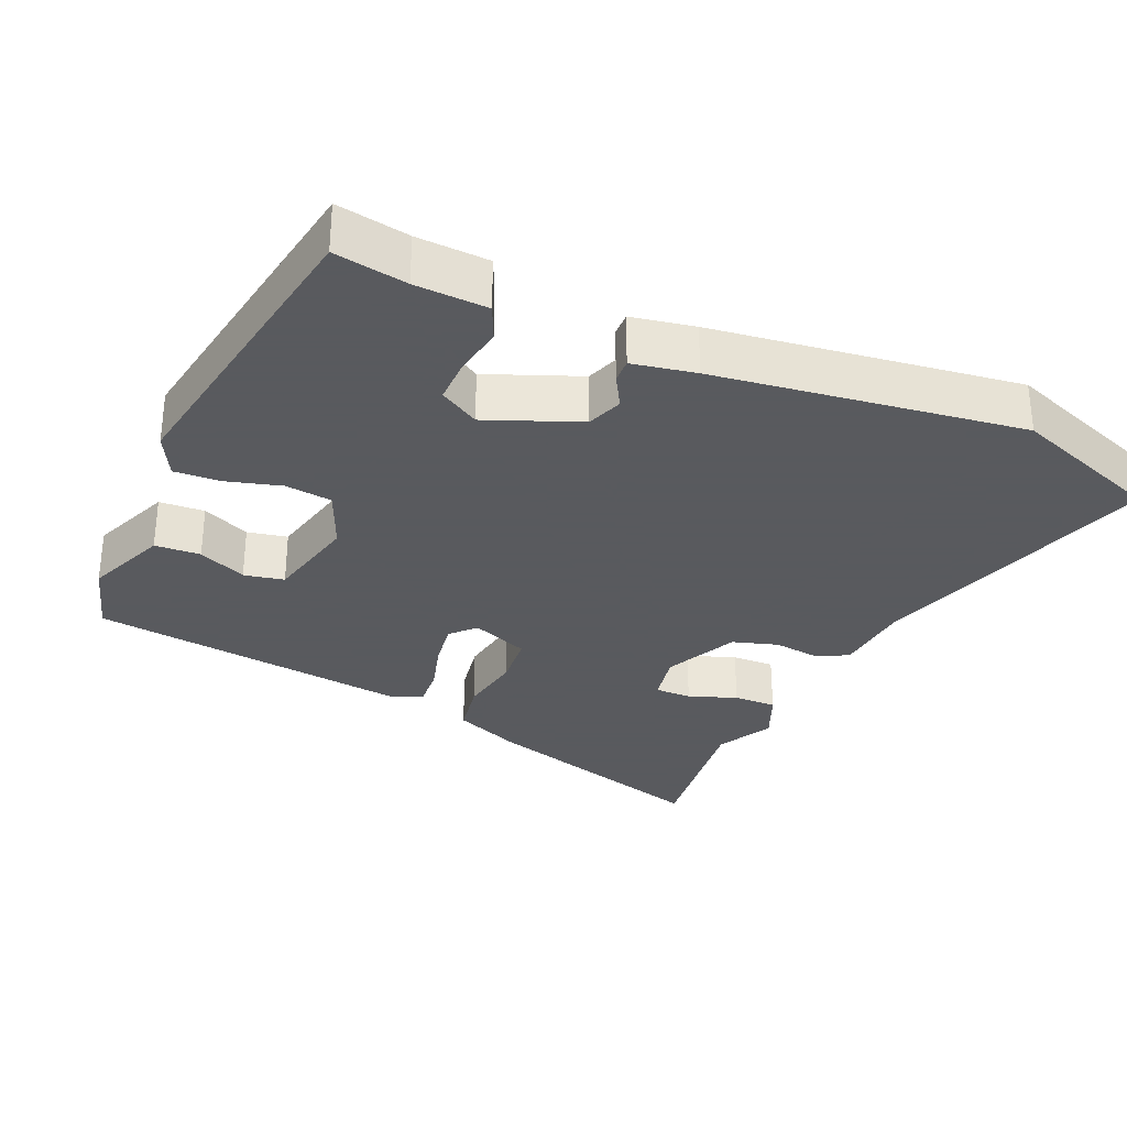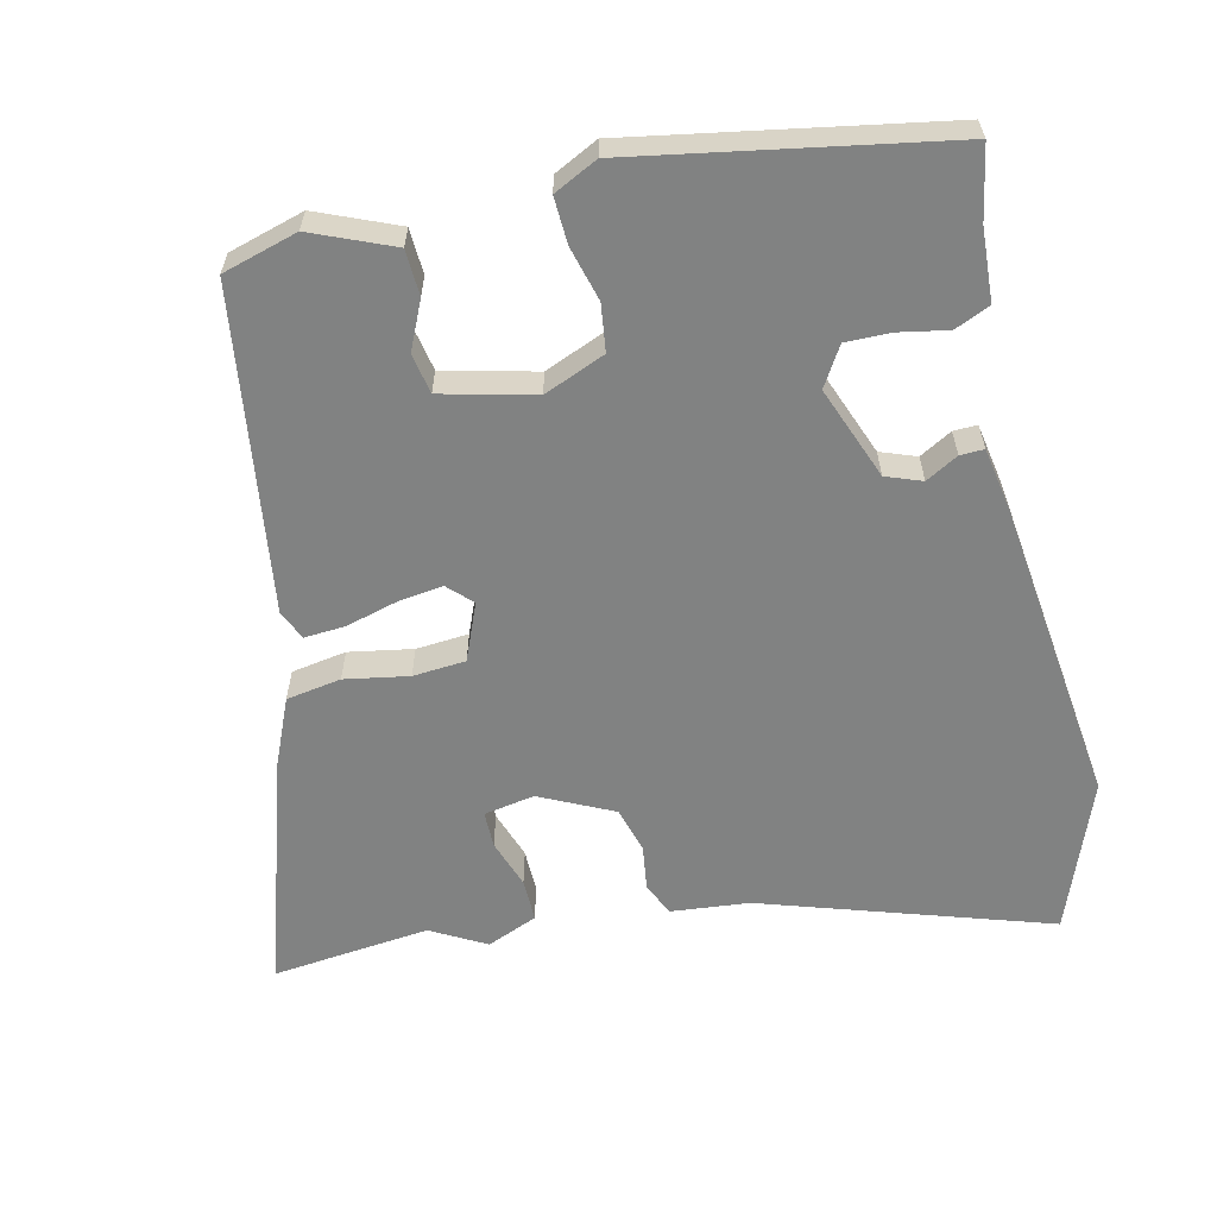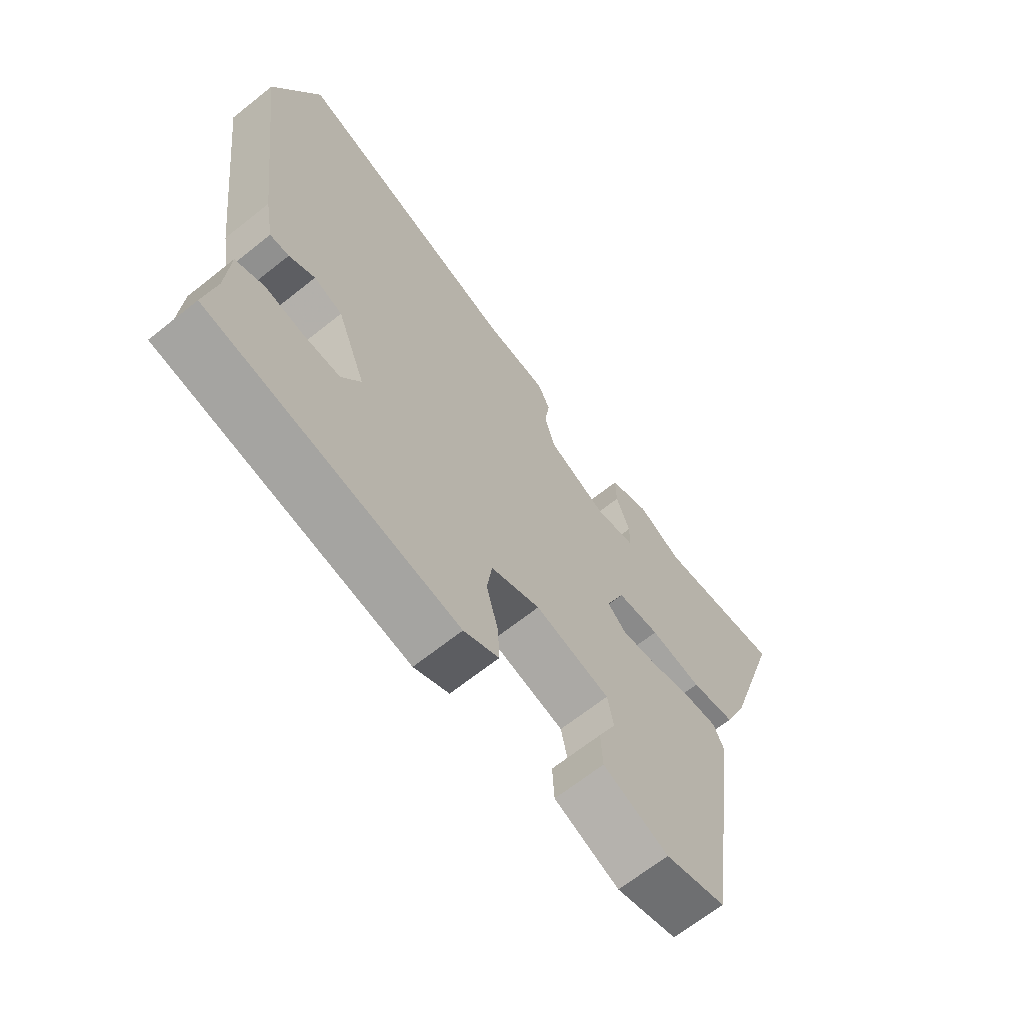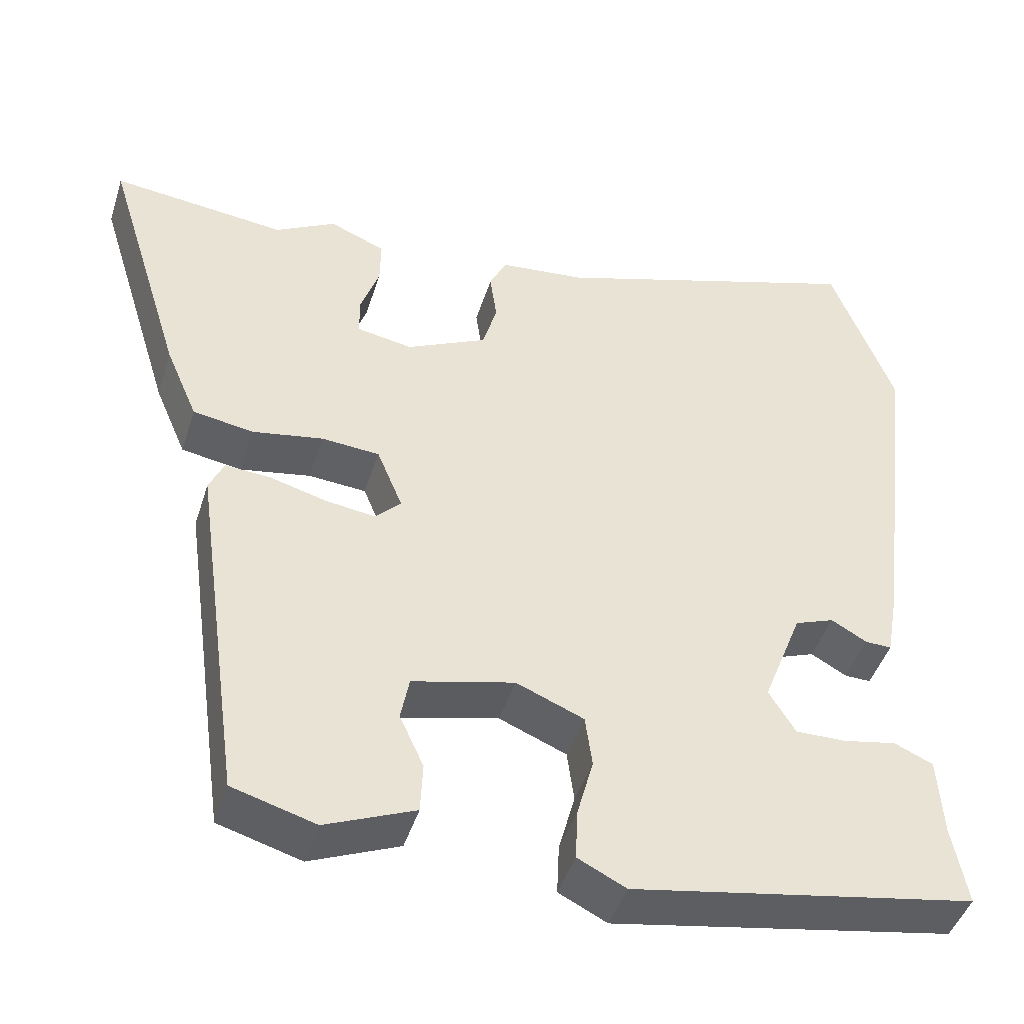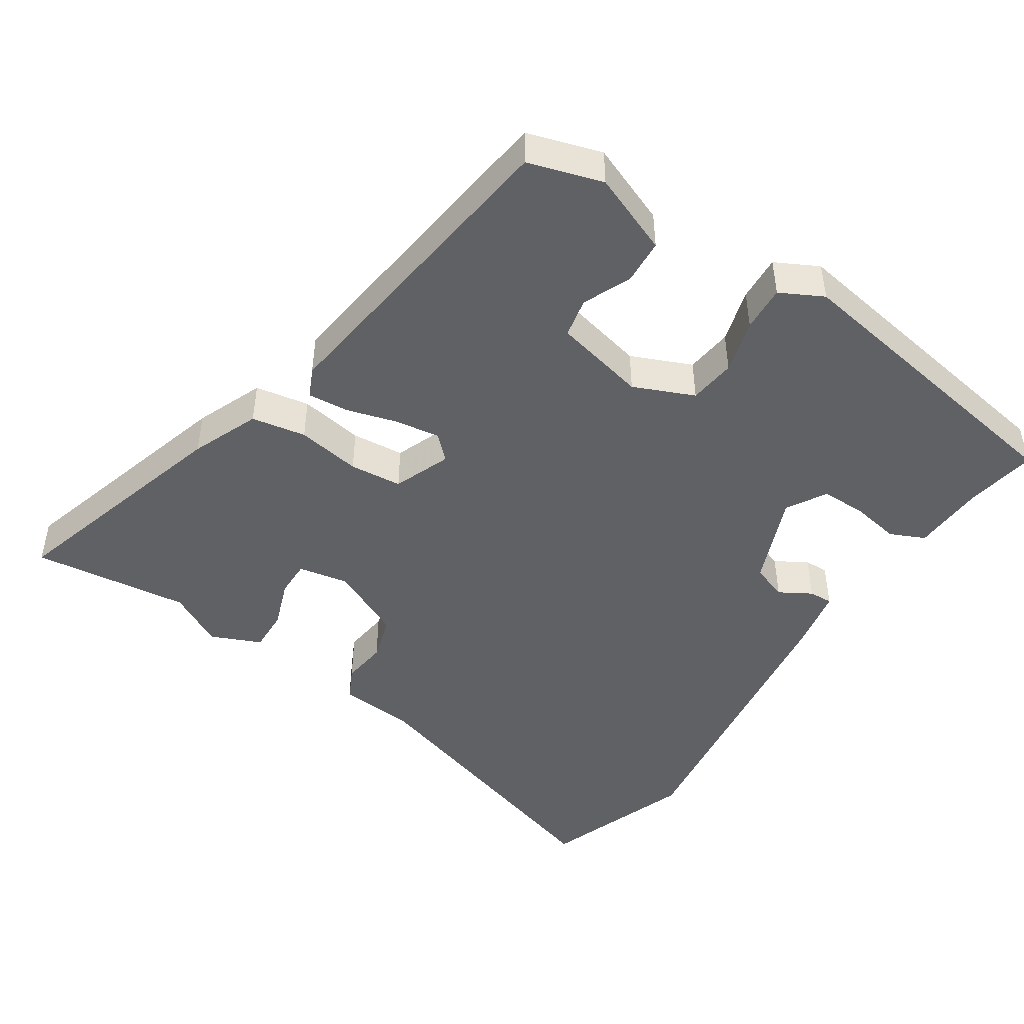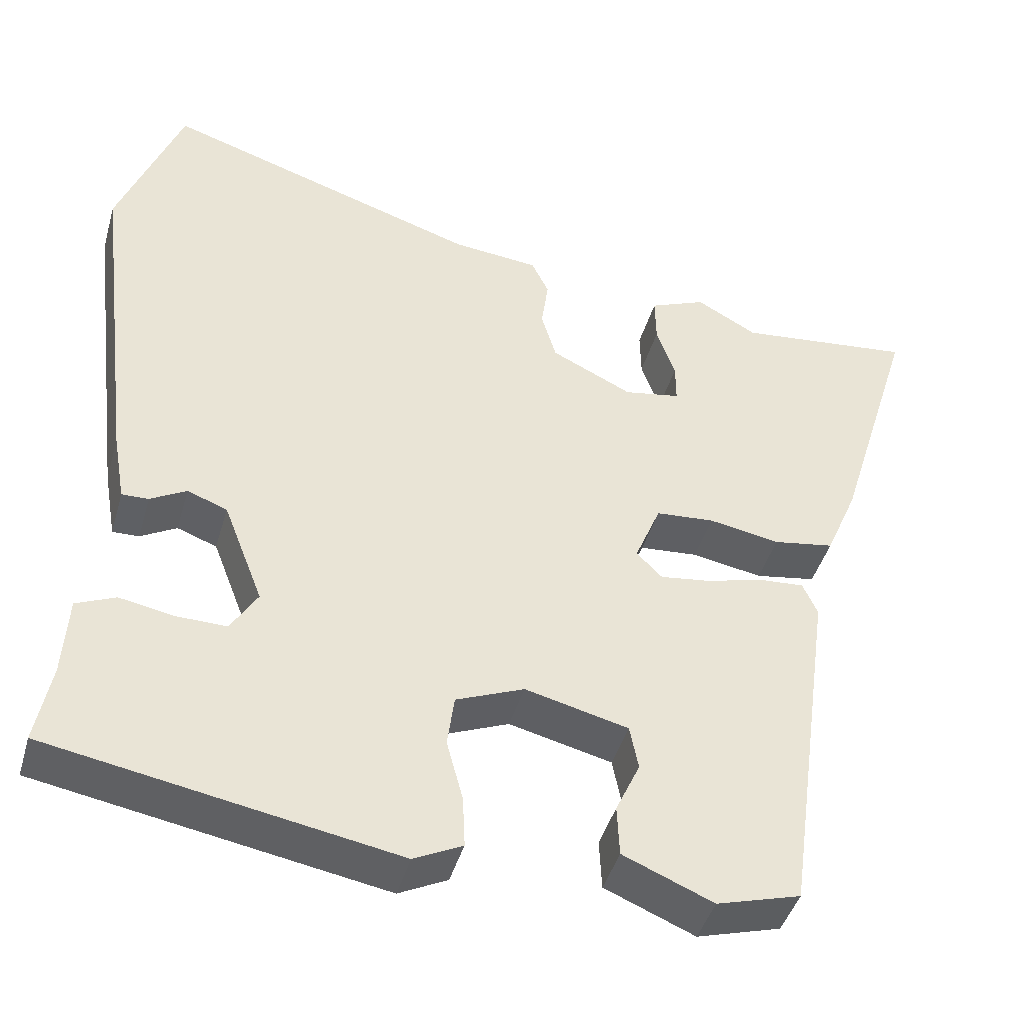
<metadata>
{"format":"obj","ext":"obj","renderer":"f3d","projection":"perspective","resolution":1024,"background":"white","views":[{"elev":-31.2,"azim":-113.1,"up":"+Y"},{"elev":-60.6,"azim":-167.0,"up":"+Y"},{"elev":-66.8,"azim":-51.4,"up":"+Z"},{"elev":-45.1,"azim":162.8,"up":"+Z"},{"elev":-46.7,"azim":147.4,"up":"+Y"},{"elev":-43.7,"azim":-15.8,"up":"+Z"}]}
</metadata>
<code>
v 0.419 0.07 0.491
v 0.644 0.07 0.516
v 0.542 0.07 0.185
v 0.501 0.07 0.089
v 0.423 0.07 0.076
v 0.332 0.07 0.092
v 0.257 0.07 0.086
v 0.224 0.07 0.005
v 0.257 0.07 -0.028
v 0.322 0.07 -0.019
v 0.395 0.07 0.001
v 0.453 0.07 0.005
v 0.472 0.07 -0.037
v 0.408 0.07 -0.497
v 0.301 0.07 -0.528
v 0.186 0.07 -0.48
v 0.183 0.07 -0.415
v 0.214 0.07 -0.347
v 0.203 0.07 -0.29
v 0.071 0.07 -0.258
v -0.016 0.07 -0.294
v -0.025 0.07 -0.361
v -0.004 0.07 -0.439
v -0.001 0.07 -0.505
v -0.063 0.07 -0.536
v -0.505 0.07 -0.458
v -0.486 0.07 -0.355
v -0.48 0.07 -0.252
v -0.43 0.07 -0.23
v -0.361 0.07 -0.243
v -0.296 0.07 -0.244
v -0.262 0.07 -0.188
v -0.313 0.07 -0.056
v -0.364 0.07 -0.037
v -0.41 0.07 -0.063
v -0.444 0.07 -0.064
v -0.46 0.07 0.026
v -0.514 0.07 0.463
v -0.433 0.07 0.677
v -0.025 0.07 0.546
v 0.086 0.07 0.535
v 0.108 0.07 0.489
v 0.099 0.07 0.424
v 0.118 0.07 0.359
v 0.222 0.07 0.309
v 0.294 0.07 0.322
v 0.294 0.07 0.374
v 0.27 0.07 0.443
v 0.269 0.07 0.504
v 0.341 0.07 0.534
v 0.419 0 0.491
v 0.644 0 0.516
v 0.542 0 0.185
v 0.501 0 0.089
v 0.423 0 0.076
v 0.332 0 0.092
v 0.257 0 0.086
v 0.224 0 0.005
v 0.257 0 -0.028
v 0.322 0 -0.019
v 0.395 0 0.001
v 0.453 0 0.005
v 0.472 0 -0.037
v 0.408 0 -0.497
v 0.301 0 -0.528
v 0.186 0 -0.48
v 0.183 0 -0.415
v 0.214 0 -0.347
v 0.203 0 -0.29
v 0.071 0 -0.258
v -0.016 0 -0.294
v -0.025 0 -0.361
v -0.004 0 -0.439
v -0.001 0 -0.505
v -0.063 0 -0.536
v -0.505 0 -0.458
v -0.486 0 -0.355
v -0.48 0 -0.252
v -0.43 0 -0.23
v -0.361 0 -0.243
v -0.296 0 -0.244
v -0.262 0 -0.188
v -0.313 0 -0.056
v -0.364 0 -0.037
v -0.41 0 -0.063
v -0.444 0 -0.064
v -0.46 0 0.026
v -0.514 0 0.463
v -0.433 0 0.677
v -0.025 0 0.546
v 0.086 0 0.535
v 0.108 0 0.489
v 0.099 0 0.424
v 0.118 0 0.359
v 0.222 0 0.309
v 0.294 0 0.322
v 0.294 0 0.374
v 0.27 0 0.443
v 0.269 0 0.504
v 0.341 0 0.534
f 47 48 49 50
f 46 47 50 1
f 40 41 42 43
f 40 43 44
f 39 40 44
f 38 39 44
f 37 38 44 45
f 34 35 36 37
f 33 34 37 45
f 27 28 29 30
f 27 30 31
f 26 27 31
f 25 26 31
f 22 23 24 25
f 21 22 25 31
f 20 21 31 32
f 15 16 17 18
f 15 18 19
f 14 15 19
f 13 14 19
f 10 11 12 13
f 9 10 13 19
f 8 9 19 20
f 3 4 5 6
f 3 6 7
f 46 1 2 3
f 46 3 7
f 32 33 45 46
f 20 32 46
f 7 8 20 46
f 100 99 98 97
f 51 100 97 96
f 93 92 91 90
f 94 93 90
f 94 90 89
f 94 89 88
f 95 94 88 87
f 87 86 85 84
f 95 87 84 83
f 80 79 78 77
f 81 80 77
f 81 77 76
f 81 76 75
f 75 74 73 72
f 81 75 72 71
f 82 81 71 70
f 68 67 66 65
f 69 68 65
f 69 65 64
f 69 64 63
f 63 62 61 60
f 69 63 60 59
f 70 69 59 58
f 56 55 54 53
f 57 56 53
f 53 52 51 96
f 57 53 96
f 96 95 83 82
f 96 82 70
f 96 70 58 57
f 1 51 52 2
f 2 52 53 3
f 3 53 54 4
f 4 54 55 5
f 5 55 56 6
f 6 56 57 7
f 7 57 58 8
f 8 58 59 9
f 9 59 60 10
f 10 60 61 11
f 11 61 62 12
f 12 62 63 13
f 13 63 64 14
f 14 64 65 15
f 15 65 66 16
f 16 66 67 17
f 17 67 68 18
f 18 68 69 19
f 19 69 70 20
f 20 70 71 21
f 21 71 72 22
f 22 72 73 23
f 23 73 74 24
f 24 74 75 25
f 25 75 76 26
f 26 76 77 27
f 27 77 78 28
f 28 78 79 29
f 29 79 80 30
f 30 80 81 31
f 31 81 82 32
f 32 82 83 33
f 33 83 84 34
f 34 84 85 35
f 35 85 86 36
f 36 86 87 37
f 37 87 88 38
f 38 88 89 39
f 39 89 90 40
f 40 90 91 41
f 41 91 92 42
f 42 92 93 43
f 43 93 94 44
f 44 94 95 45
f 45 95 96 46
f 46 96 97 47
f 47 97 98 48
f 48 98 99 49
f 49 99 100 50
f 50 100 51 1

</code>
